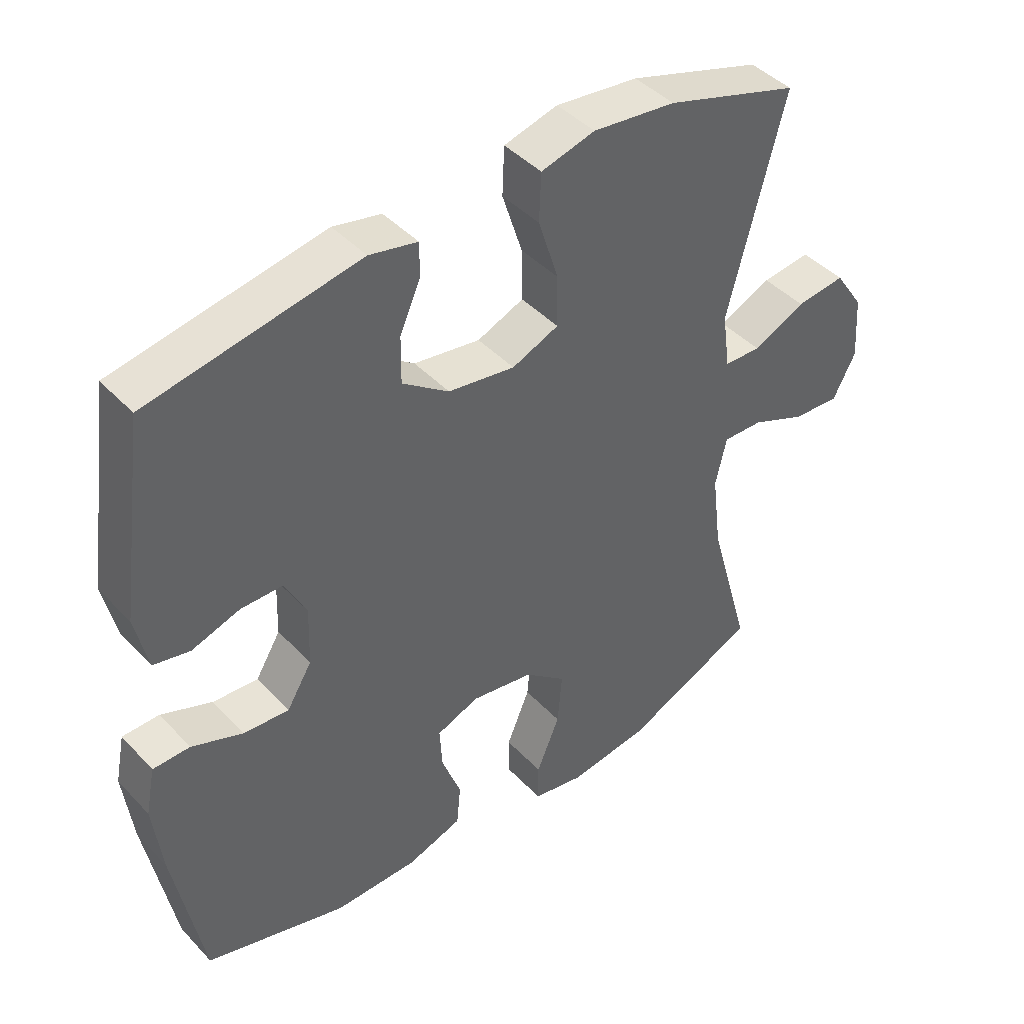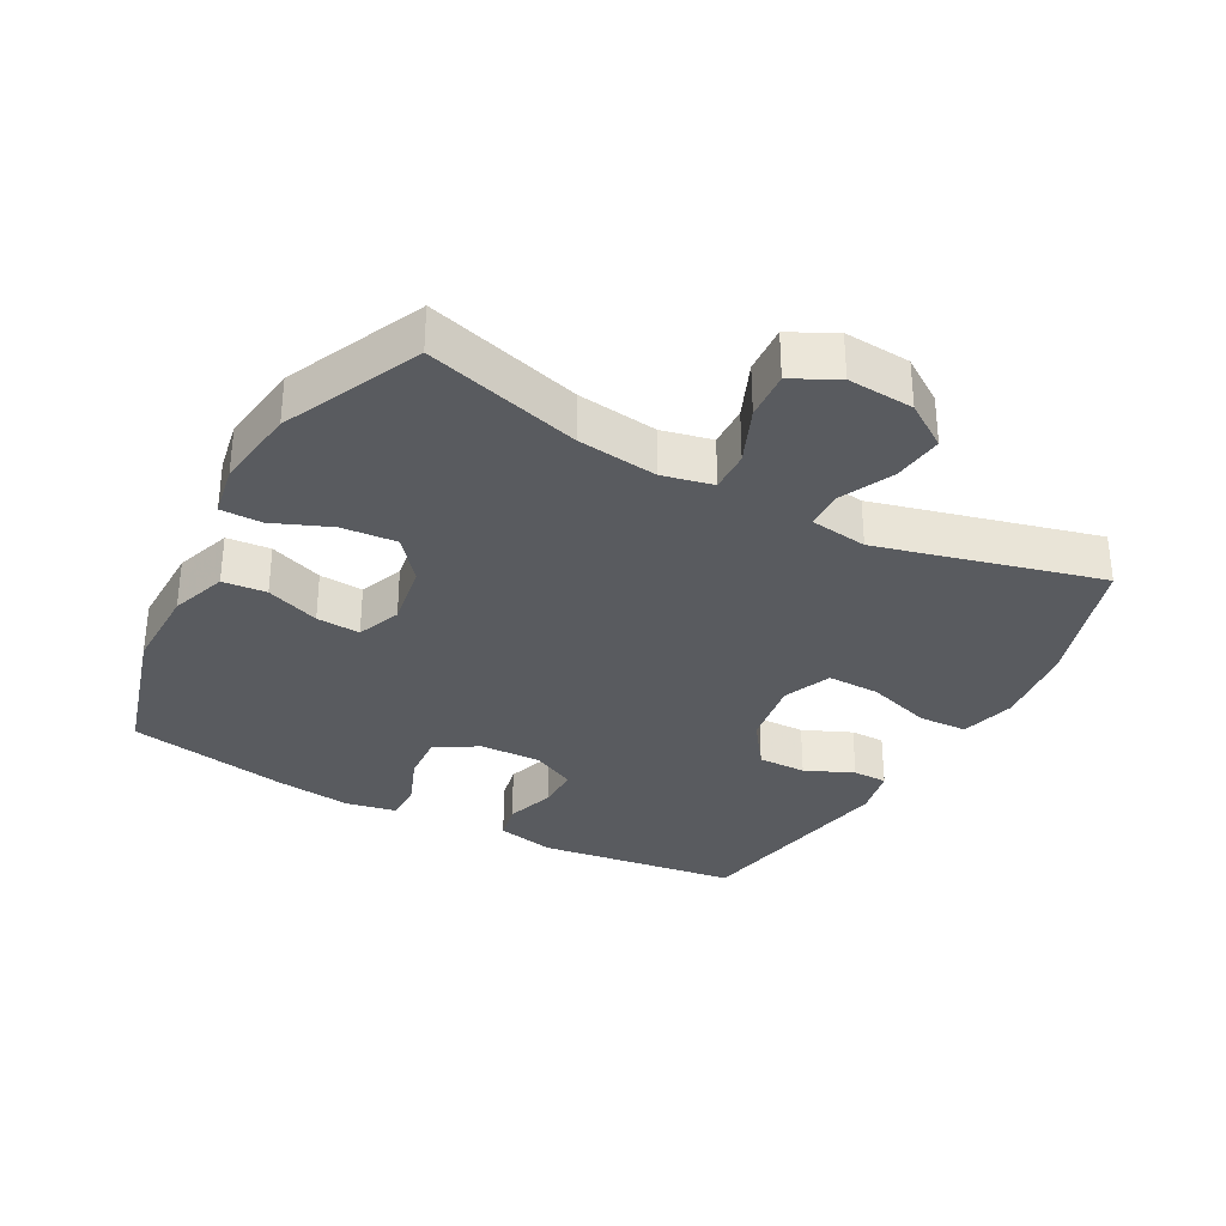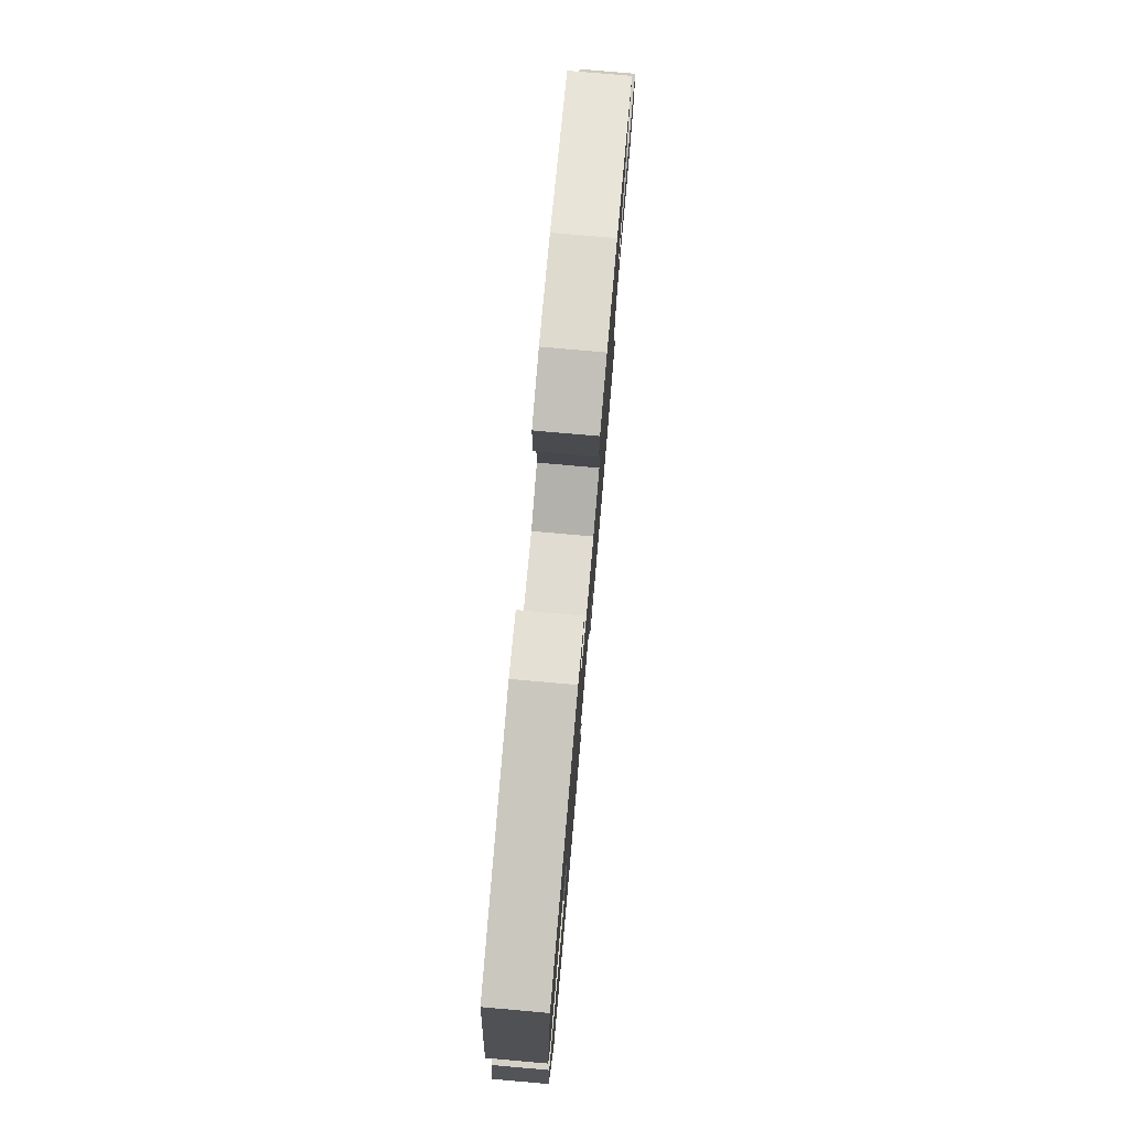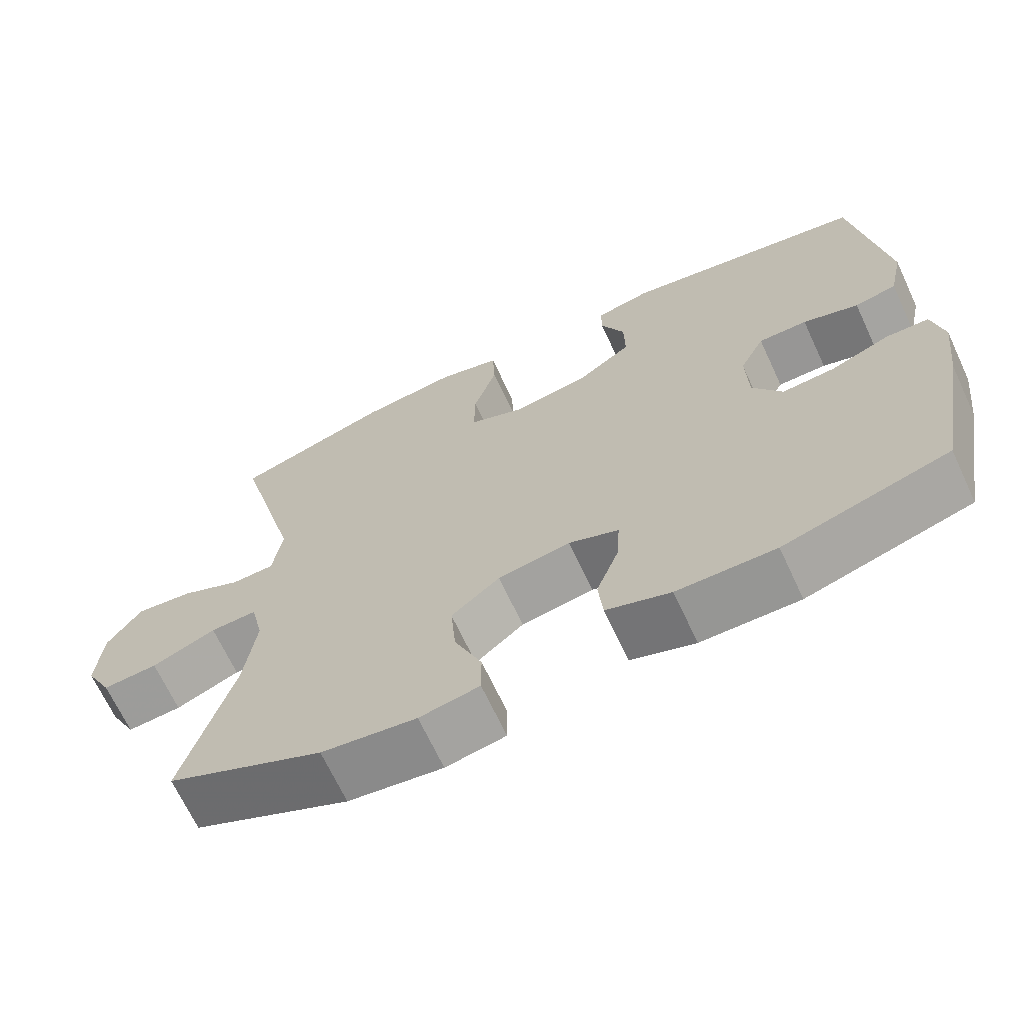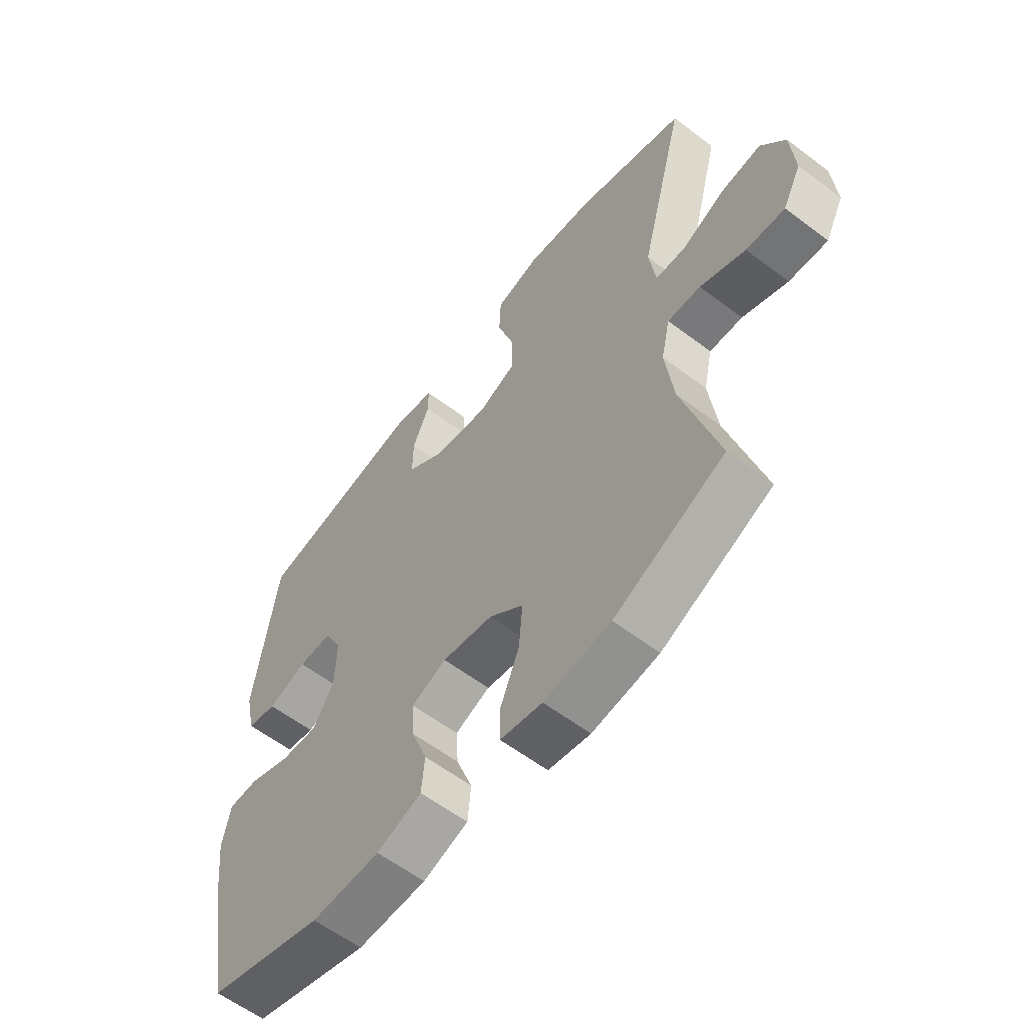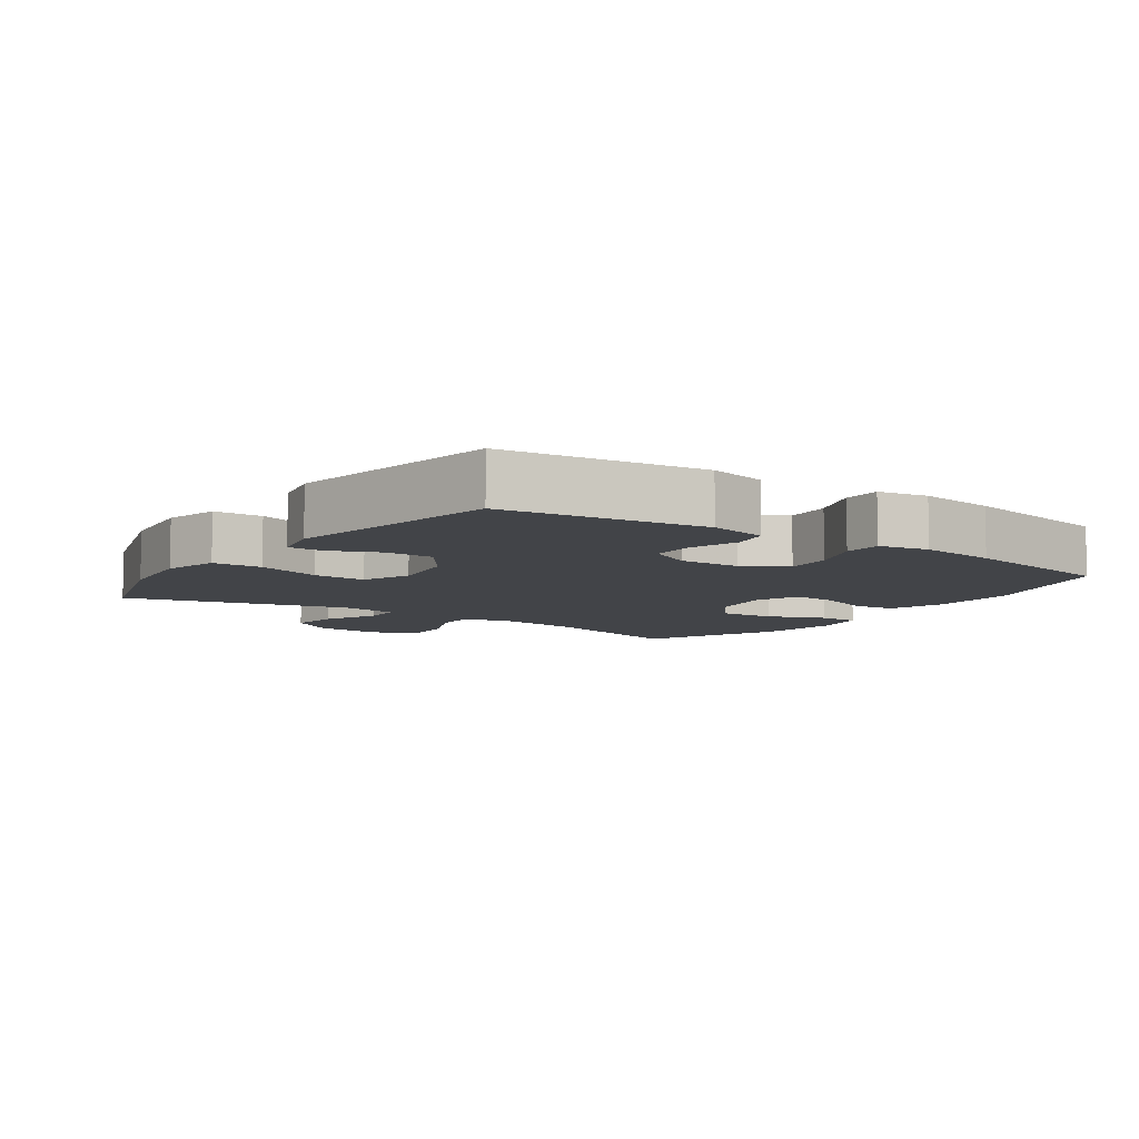
<metadata>
{"format":"obj","ext":"obj","renderer":"f3d","projection":"perspective","resolution":1024,"background":"white","views":[{"elev":43.4,"azim":140.6,"up":"+Z"},{"elev":-32.6,"azim":-118.6,"up":"+Y"},{"elev":78.1,"azim":95.0,"up":"+Z"},{"elev":-68.0,"azim":25.0,"up":"+Z"},{"elev":-59.5,"azim":-127.8,"up":"+Z"},{"elev":-7.9,"azim":54.9,"up":"+Y"}]}
</metadata>
<code>
v 0.5 0.07 0.5
v 0.542 0.07 0.198
v 0.523 0.07 0.11
v 0.467 0.07 0.098
v 0.393 0.07 0.122
v 0.328 0.07 0.122
v 0.295 0.07 0.056
v 0.298 0.07 -0.037
v 0.337 0.07 -0.101
v 0.407 0.07 -0.096
v 0.486 0.07 -0.065
v 0.543 0.07 -0.066
v 0.558 0.07 -0.141
v 0.544 0.07 -0.258
v 0.5 0.07 -0.5
v 0.281 0.07 -0.564
v 0.151 0.07 -0.563
v 0.066 0.07 -0.534
v 0.06 0.07 -0.468
v 0.09 0.07 -0.387
v 0.094 0.07 -0.321
v 0.028 0.07 -0.295
v -0.068 0.07 -0.311
v -0.132 0.07 -0.364
v -0.125 0.07 -0.447
v -0.089 0.07 -0.534
v -0.089 0.07 -0.596
v -0.168 0.07 -0.611
v -0.293 0.07 -0.594
v -0.5 0.07 -0.5
v -0.434 0.07 -0.266
v -0.419 0.07 -0.145
v -0.436 0.07 -0.069
v -0.498 0.07 -0.071
v -0.583 0.07 -0.107
v -0.656 0.07 -0.112
v -0.691 0.07 -0.044
v -0.684 0.07 0.056
v -0.639 0.07 0.123
v -0.563 0.07 0.114
v -0.482 0.07 0.076
v -0.425 0.07 0.078
v -0.413 0.07 0.165
v -0.5 0.07 0.5
v -0.294 0.07 0.565
v -0.166 0.07 0.58
v -0.083 0.07 0.558
v -0.08 0.07 0.484
v -0.111 0.07 0.386
v -0.112 0.07 0.307
v -0.04 0.07 0.277
v 0.063 0.07 0.293
v 0.135 0.07 0.345
v 0.134 0.07 0.418
v 0.102 0.07 0.491
v 0.102 0.07 0.543
v 0.176 0.07 0.559
v 0.5 0 0.5
v 0.542 0 0.198
v 0.523 0 0.11
v 0.467 0 0.098
v 0.393 0 0.122
v 0.328 0 0.122
v 0.295 0 0.056
v 0.298 0 -0.037
v 0.337 0 -0.101
v 0.407 0 -0.096
v 0.486 0 -0.065
v 0.543 0 -0.066
v 0.558 0 -0.141
v 0.544 0 -0.258
v 0.5 0 -0.5
v 0.281 0 -0.564
v 0.151 0 -0.563
v 0.066 0 -0.534
v 0.06 0 -0.468
v 0.09 0 -0.387
v 0.094 0 -0.321
v 0.028 0 -0.295
v -0.068 0 -0.311
v -0.132 0 -0.364
v -0.125 0 -0.447
v -0.089 0 -0.534
v -0.089 0 -0.596
v -0.168 0 -0.611
v -0.293 0 -0.594
v -0.5 0 -0.5
v -0.434 0 -0.266
v -0.419 0 -0.145
v -0.436 0 -0.069
v -0.498 0 -0.071
v -0.583 0 -0.107
v -0.656 0 -0.112
v -0.691 0 -0.044
v -0.684 0 0.056
v -0.639 0 0.123
v -0.563 0 0.114
v -0.482 0 0.076
v -0.425 0 0.078
v -0.413 0 0.165
v -0.5 0 0.5
v -0.294 0 0.565
v -0.166 0 0.58
v -0.083 0 0.558
v -0.08 0 0.484
v -0.111 0 0.386
v -0.112 0 0.307
v -0.04 0 0.277
v 0.063 0 0.293
v 0.135 0 0.345
v 0.134 0 0.418
v 0.102 0 0.491
v 0.102 0 0.543
v 0.176 0 0.559
f 54 55 56 57
f 53 54 57 1
f 52 53 1 2
f 51 52 2 3
f 46 47 48 49
f 46 49 50
f 43 44 45 46
f 42 43 46 50
f 38 39 40 41
f 38 41 42
f 37 38 42
f 34 35 36 37
f 33 34 37 42
f 32 33 42 50
f 28 29 30 31
f 25 26 27 28
f 24 25 28 31
f 23 24 31 32
f 17 18 19 20
f 17 20 21
f 16 17 21
f 15 16 21
f 14 15 21
f 13 14 21 22
f 10 11 12 13
f 9 10 13 22
f 51 3 4 5
f 51 5 6
f 50 51 6 7
f 32 50 7 8
f 22 23 32
f 8 9 22 32
f 114 113 112 111
f 58 114 111 110
f 59 58 110 109
f 60 59 109 108
f 106 105 104 103
f 107 106 103
f 103 102 101 100
f 107 103 100 99
f 98 97 96 95
f 99 98 95
f 99 95 94
f 94 93 92 91
f 99 94 91 90
f 107 99 90 89
f 88 87 86 85
f 85 84 83 82
f 88 85 82 81
f 89 88 81 80
f 77 76 75 74
f 78 77 74
f 78 74 73
f 78 73 72
f 78 72 71
f 79 78 71 70
f 70 69 68 67
f 79 70 67 66
f 62 61 60 108
f 63 62 108
f 64 63 108 107
f 65 64 107 89
f 89 80 79
f 89 79 66 65
f 1 58 59 2
f 2 59 60 3
f 3 60 61 4
f 4 61 62 5
f 5 62 63 6
f 6 63 64 7
f 7 64 65 8
f 8 65 66 9
f 9 66 67 10
f 10 67 68 11
f 11 68 69 12
f 12 69 70 13
f 13 70 71 14
f 14 71 72 15
f 15 72 73 16
f 16 73 74 17
f 17 74 75 18
f 18 75 76 19
f 19 76 77 20
f 20 77 78 21
f 21 78 79 22
f 22 79 80 23
f 23 80 81 24
f 24 81 82 25
f 25 82 83 26
f 26 83 84 27
f 27 84 85 28
f 28 85 86 29
f 29 86 87 30
f 30 87 88 31
f 31 88 89 32
f 32 89 90 33
f 33 90 91 34
f 34 91 92 35
f 35 92 93 36
f 36 93 94 37
f 37 94 95 38
f 38 95 96 39
f 39 96 97 40
f 40 97 98 41
f 41 98 99 42
f 42 99 100 43
f 43 100 101 44
f 44 101 102 45
f 45 102 103 46
f 46 103 104 47
f 47 104 105 48
f 48 105 106 49
f 49 106 107 50
f 50 107 108 51
f 51 108 109 52
f 52 109 110 53
f 53 110 111 54
f 54 111 112 55
f 55 112 113 56
f 56 113 114 57
f 57 114 58 1

</code>
